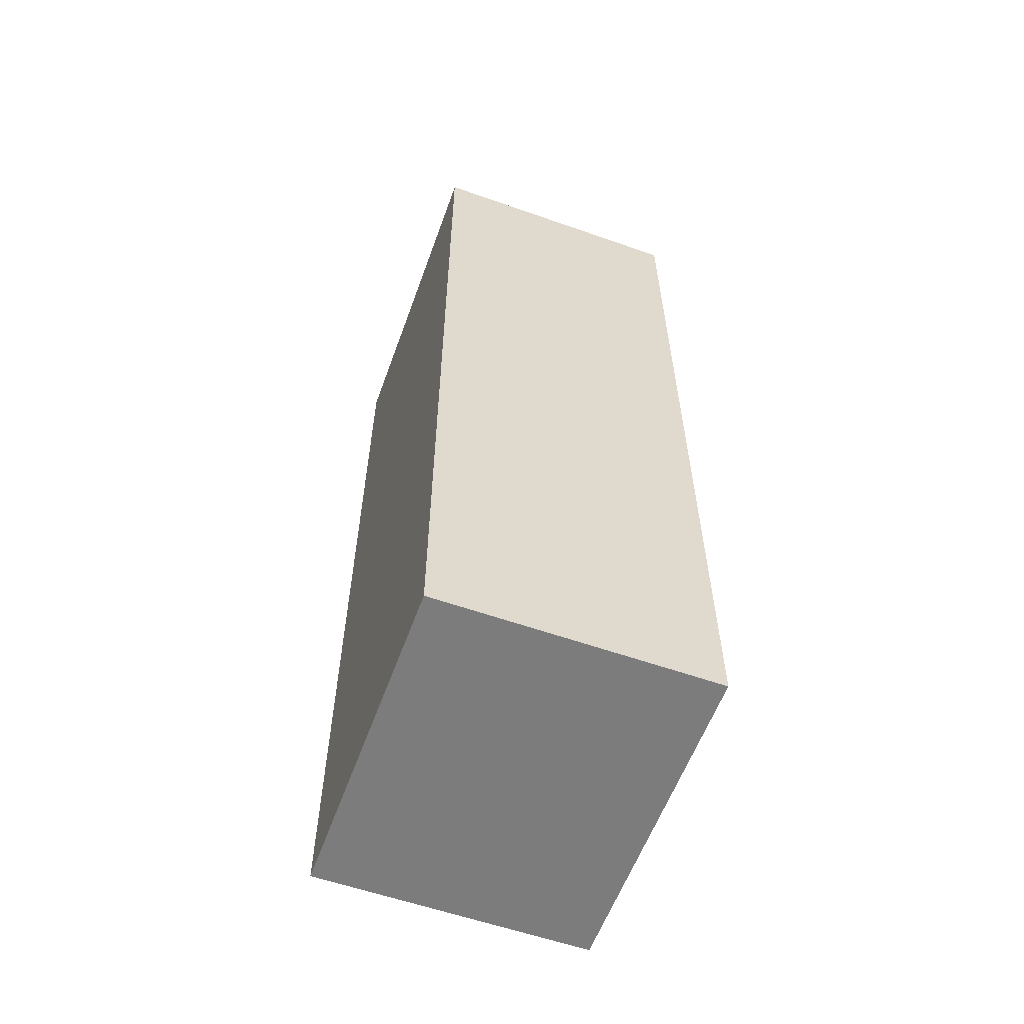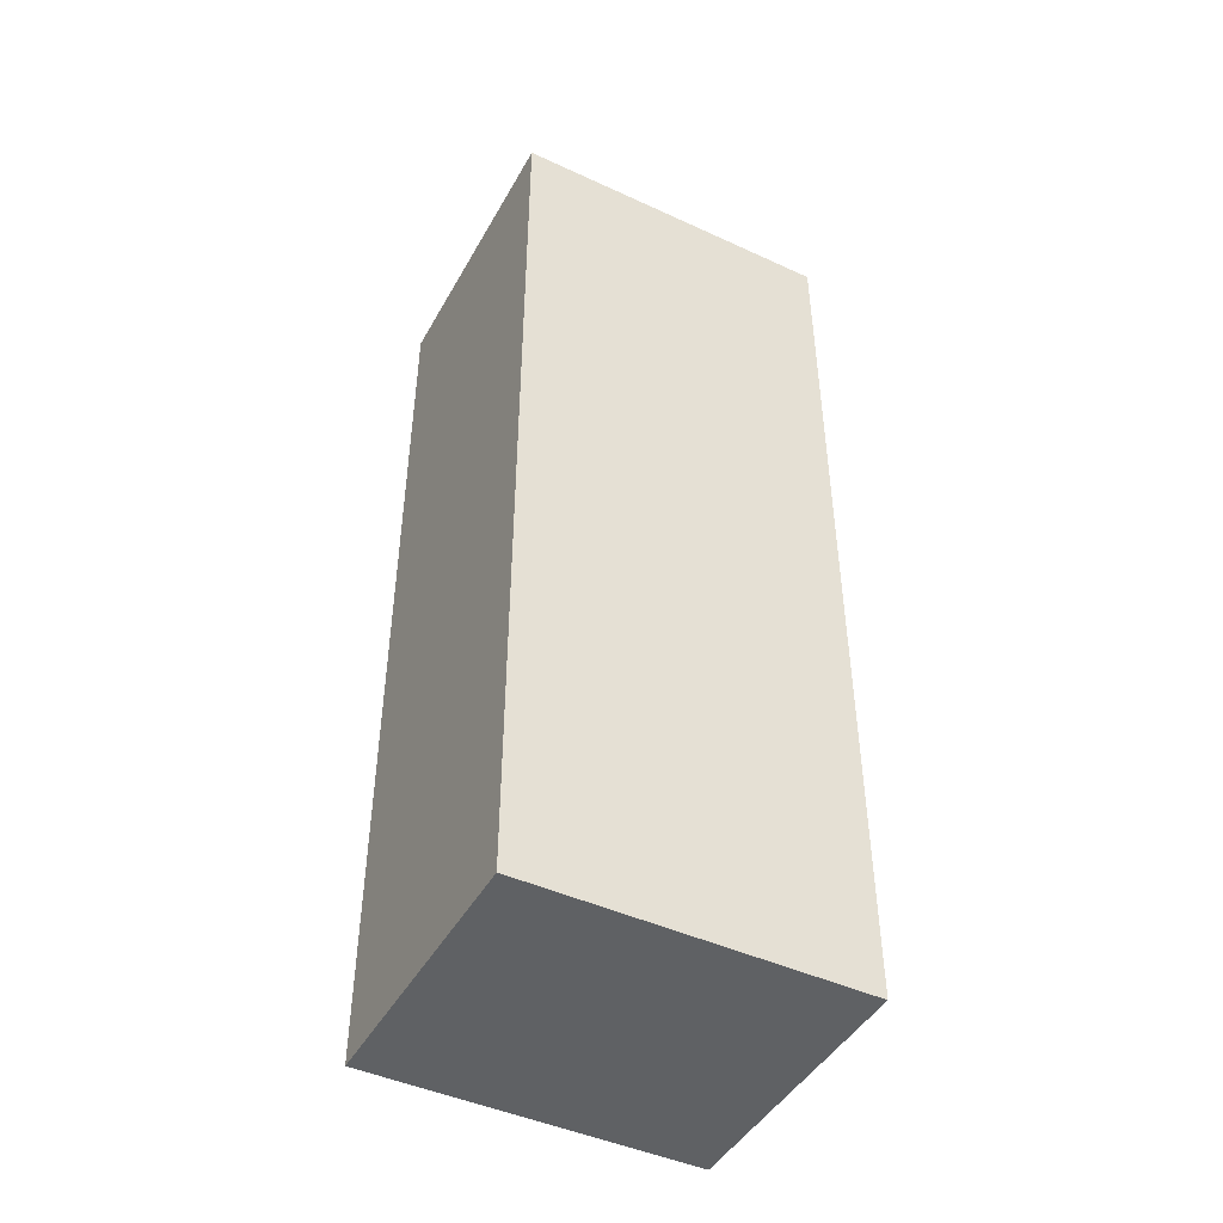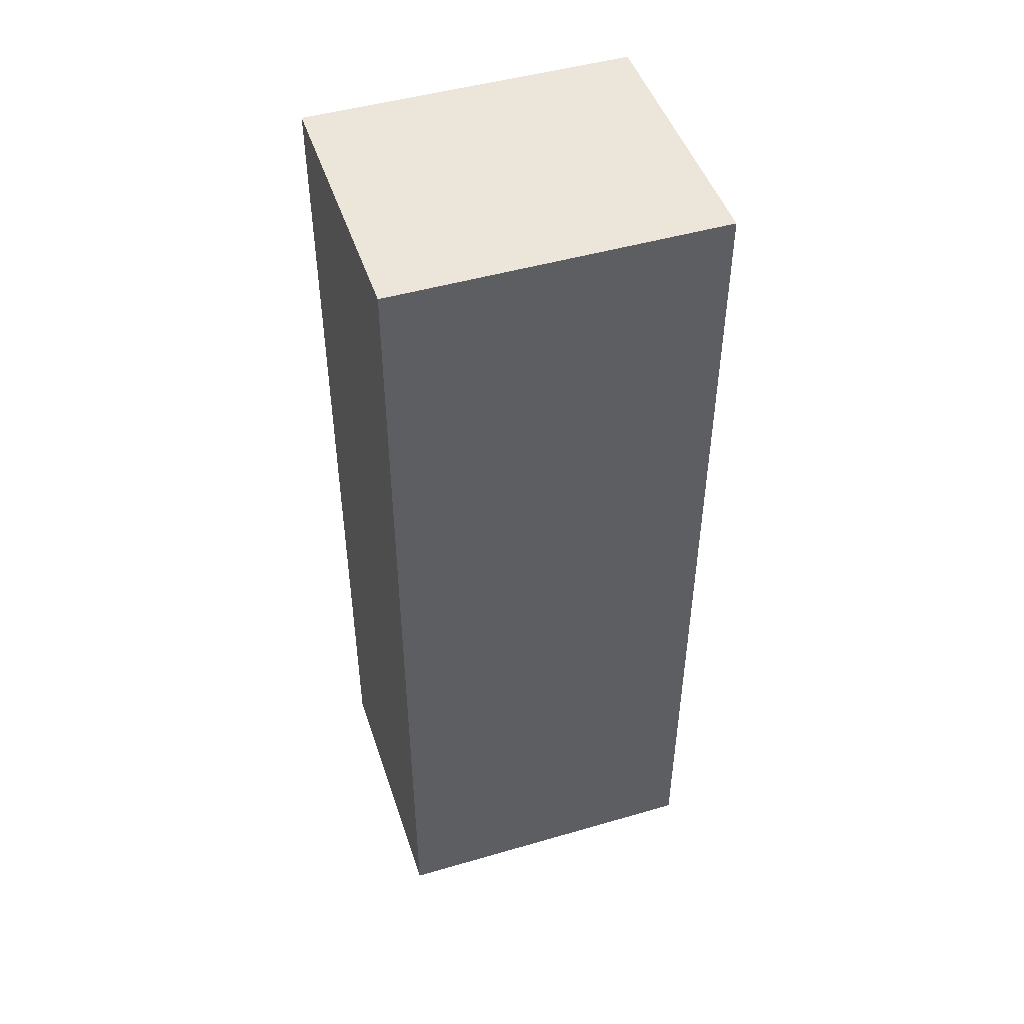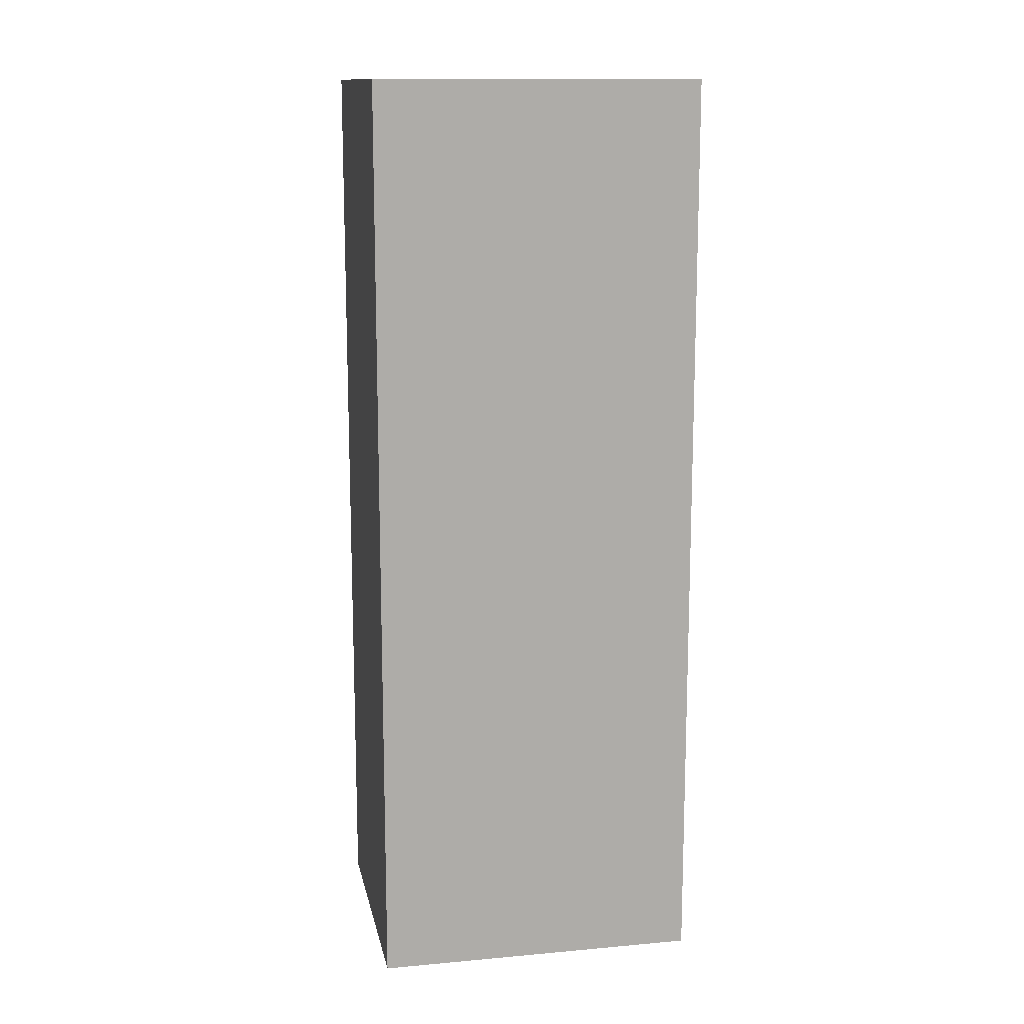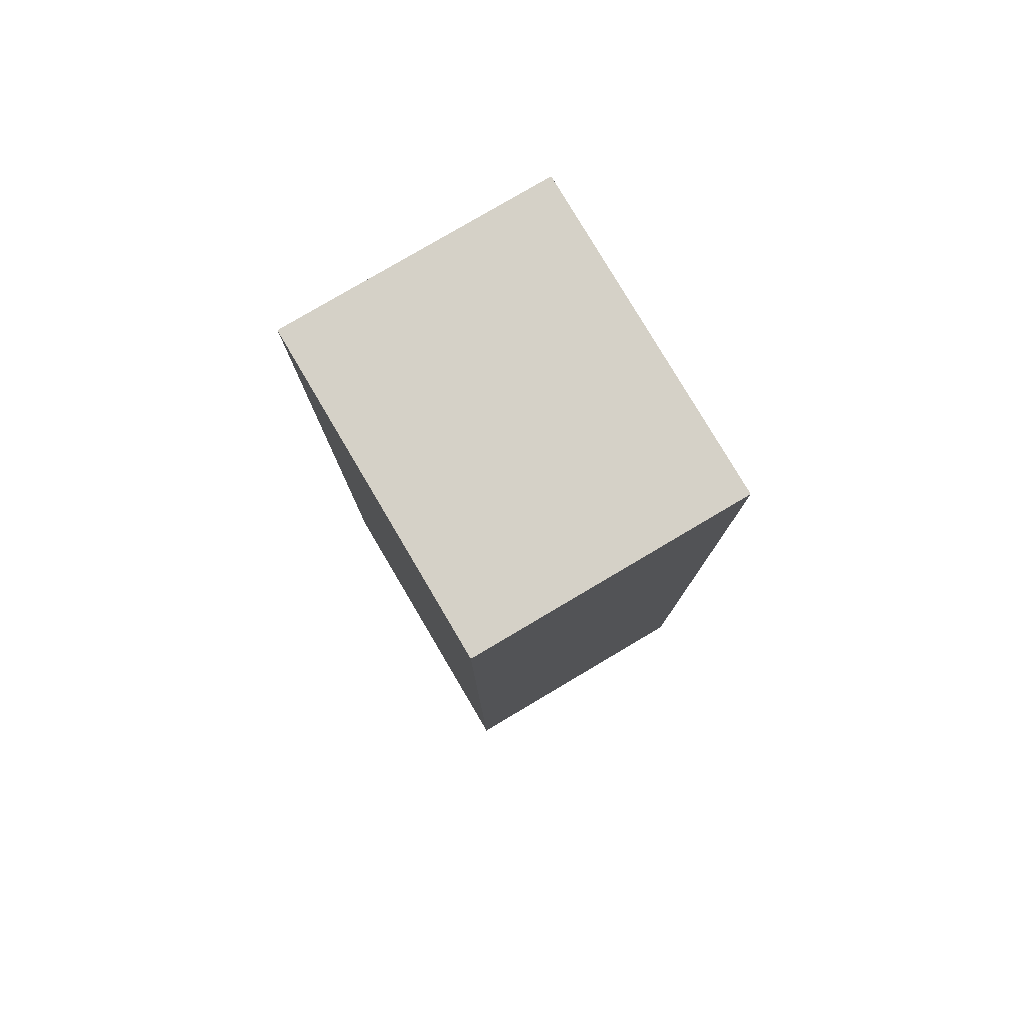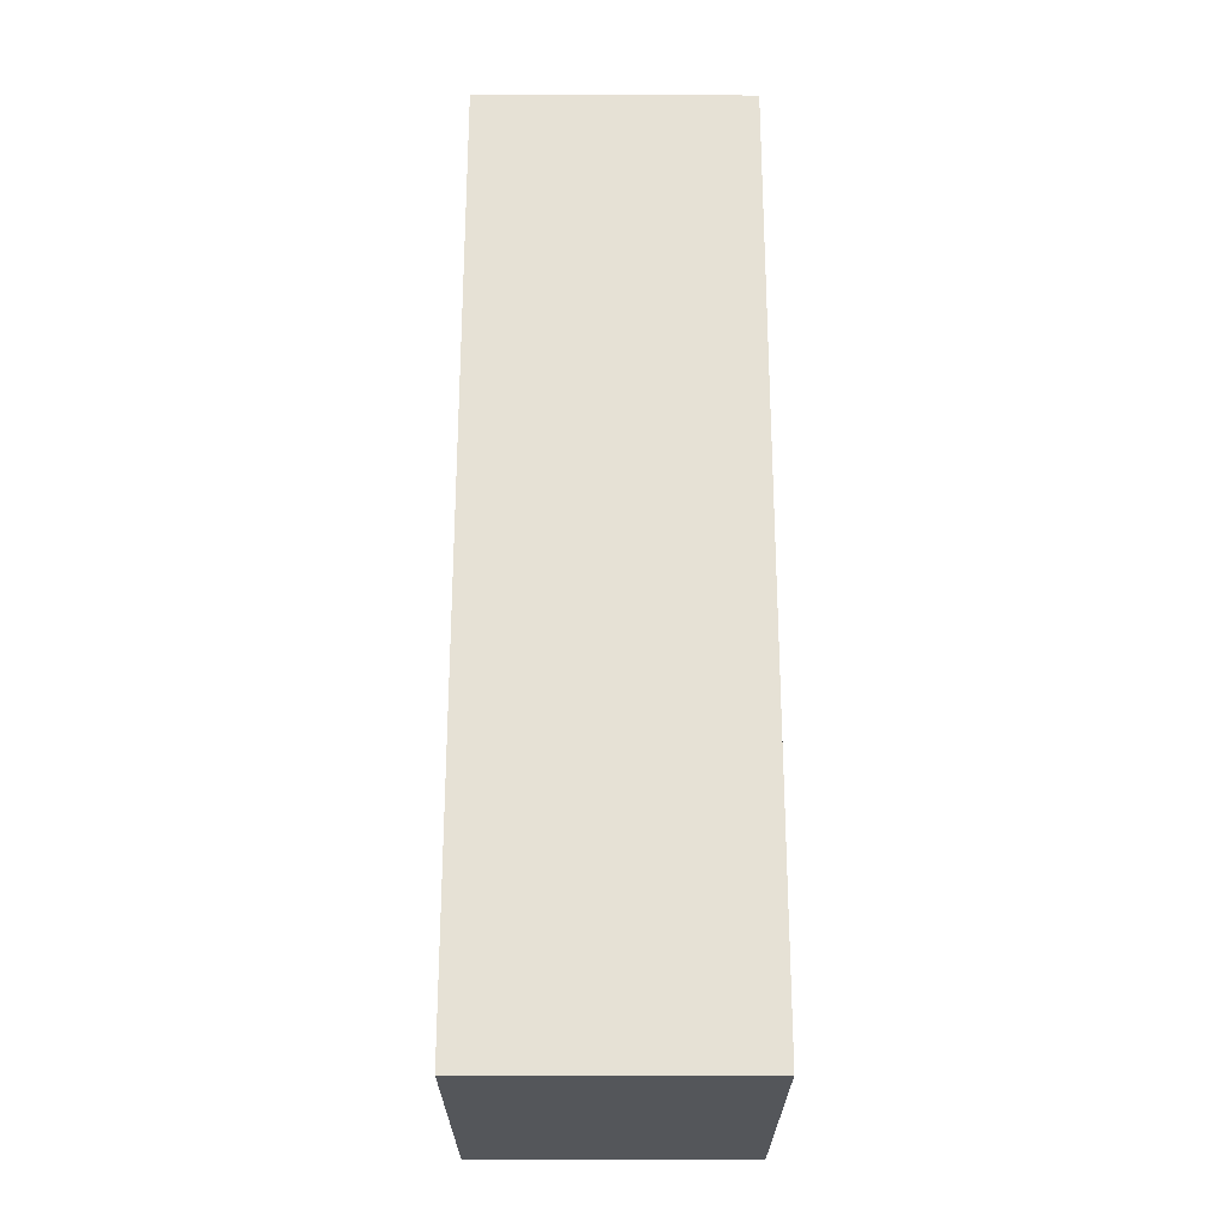
<metadata>
{"format":"obj","ext":"obj","renderer":"f3d","projection":"perspective","resolution":1024,"background":"white","views":[{"elev":-58.8,"azim":-19.9,"up":"+Y"},{"elev":-45.6,"azim":-117.9,"up":"+Y"},{"elev":47.6,"azim":-108.1,"up":"+Y"},{"elev":13.3,"azim":78.6,"up":"+Y"},{"elev":79.4,"azim":149.4,"up":"+Y"},{"elev":-25.2,"azim":-0.2,"up":"+Y"}]}
</metadata>
<code>
o
v -0.2 -0.8 -0.3
v -0.2 -0.2 -0.3
v -0.2 -0.1 -0.3
v -0.2 0.6 -0.3
v -0.2 0.9 -0.3
v -0.2 0.6 0
v -0.2 0.7 0
v -0.2 0.7 0.1
v -0.2 0.9 0.1
v -0.2 -0.8 0.3
v -0.2 -0.2 0.3
v -0.2 -0.1 0.3
v -0.2 0.9 0.3
v 0.3 -0.8 -0.3
v 0.3 -0.7 -0.3
v 0.3 -0.4 -0.3
v 0.3 -0.2 -0.3
v 0.3 -0.1 -0.3
v 0.3 0.7 -0.3
v 0.3 0.9 -0.3
v 0.3 -0.7 -0.2
v 0.3 -0.4 -0.2
v 0.3 -0.7 -0.1
v 0.3 -0.4 -0.1
v 0.3 -0.3 -0.1
v 0.3 -0.2 -0.1
v 0.3 -0.7 0
v 0.3 -0.4 0
v 0.3 -0.3 0
v 0.3 -0.2 0
v 0.3 -0.7 0.1
v 0.3 -0.4 0.1
v 0.3 0.7 0.1
v 0.3 0.9 0.1
v 0.3 -0.7 0.2
v 0.3 -0.4 0.2
v 0.3 -0.8 0.3
v 0.3 -0.4 0.3
v 0.3 -0.3 0.3
v 0.3 -0.2 0.3
v 0.3 -0.1 0.3
v 0.3 0.9 0.3
v -0.2 -0.8 -0.3
v -0.2 -0.8 0.3
v 0.3 -0.8 -0.3
v 0.3 -0.8 0.3
v -0.2 0.9 -0.3
v -0.2 0.9 0.1
v -0.2 0.9 0.3
v -0.1 0.9 -0.3
v -0.1 0.9 0
v 0 0.9 -0.3
v 0 0.9 0
v 0.1 0.9 -0.3
v 0.1 0.9 0
v 0.2 0.9 -0.3
v 0.2 0.9 0
v 0.3 0.9 -0.3
v 0.3 0.9 0.1
v 0.3 0.9 0.3
v -0.2 -0.8 -0.3
v 0.3 -0.8 -0.3
v 0.2 -0.7 -0.3
v 0.3 -0.7 -0.3
v 0.2 -0.4 -0.3
v 0.3 -0.4 -0.3
v -0.2 -0.2 -0.3
v 0.3 -0.2 -0.3
v -0.2 -0.1 -0.3
v 0.3 -0.1 -0.3
v -0.2 0.6 -0.3
v 0.2 0.6 -0.3
v -0.1 0.7 -0.3
v 0 0.7 -0.3
v 0.2 0.7 -0.3
v 0.3 0.7 -0.3
v 0.1 0.8 -0.3
v 0.2 0.8 -0.3
v -0.2 0.9 -0.3
v -0.1 0.9 -0.3
v 0 0.9 -0.3
v 0.1 0.9 -0.3
v 0.2 0.9 -0.3
v 0.3 0.9 -0.3
v -0.2 -0.8 0.3
v 0.3 -0.8 0.3
v 0.1 -0.4 0.3
v 0.3 -0.4 0.3
v 0 -0.3 0.3
v 0.1 -0.3 0.3
v 0.3 -0.3 0.3
v -0.2 -0.2 0.3
v 0 -0.2 0.3
v 0.1 -0.2 0.3
v 0.3 -0.2 0.3
v -0.2 -0.1 0.3
v 0.3 -0.1 0.3
v -0.2 0.9 0.3
v 0.3 0.9 0.3
f 6 4 3
f 6 5 4
f 7 5 6
f 8 7 6
f 8 5 7
f 9 5 8
f 10 2 1
f 11 3 2
f 11 2 10
f 12 6 3
f 12 3 11
f 12 8 6
f 12 9 8
f 13 9 12
f 14 15 21
f 15 16 21
f 16 17 22
f 21 16 22
f 14 21 23
f 21 22 23
f 22 17 24
f 23 22 24
f 24 17 25
f 17 18 26
f 25 17 26
f 14 23 27
f 23 24 27
f 24 25 28
f 27 24 28
f 25 26 29
f 28 25 29
f 26 18 30
f 29 26 30
f 14 27 31
f 27 28 31
f 28 29 32
f 31 28 32
f 19 20 33
f 18 19 33
f 33 20 34
f 31 32 35
f 14 31 35
f 32 29 36
f 35 32 36
f 14 35 37
f 35 36 37
f 36 29 38
f 37 36 38
f 29 30 39
f 38 29 39
f 30 18 40
f 39 30 40
f 33 34 41
f 40 18 41
f 18 33 41
f 41 34 42
f 45 44 43
f 46 44 45
f 47 48 50
f 50 48 51
f 50 51 52
f 51 48 53
f 52 51 53
f 52 53 54
f 53 48 55
f 54 53 55
f 54 55 56
f 55 48 57
f 56 55 57
f 56 57 58
f 48 49 59
f 58 57 59
f 57 48 59
f 59 49 60
f 63 62 61
f 64 62 63
f 65 63 61
f 65 64 63
f 66 64 65
f 67 65 61
f 67 66 65
f 68 66 67
f 69 68 67
f 70 68 69
f 71 70 69
f 72 70 71
f 73 72 71
f 74 72 73
f 75 70 72
f 75 72 74
f 76 70 75
f 77 75 74
f 77 76 75
f 78 76 77
f 79 73 71
f 80 74 73
f 80 73 79
f 81 77 74
f 81 74 80
f 82 78 77
f 82 77 81
f 83 76 78
f 83 78 82
f 84 76 83
f 85 86 87
f 87 86 88
f 85 87 89
f 87 88 90
f 89 87 90
f 90 88 91
f 85 89 92
f 89 90 93
f 92 89 93
f 90 91 94
f 93 90 94
f 94 91 95
f 92 93 96
f 93 94 96
f 94 95 96
f 96 95 97
f 96 97 98
f 98 97 99

</code>
